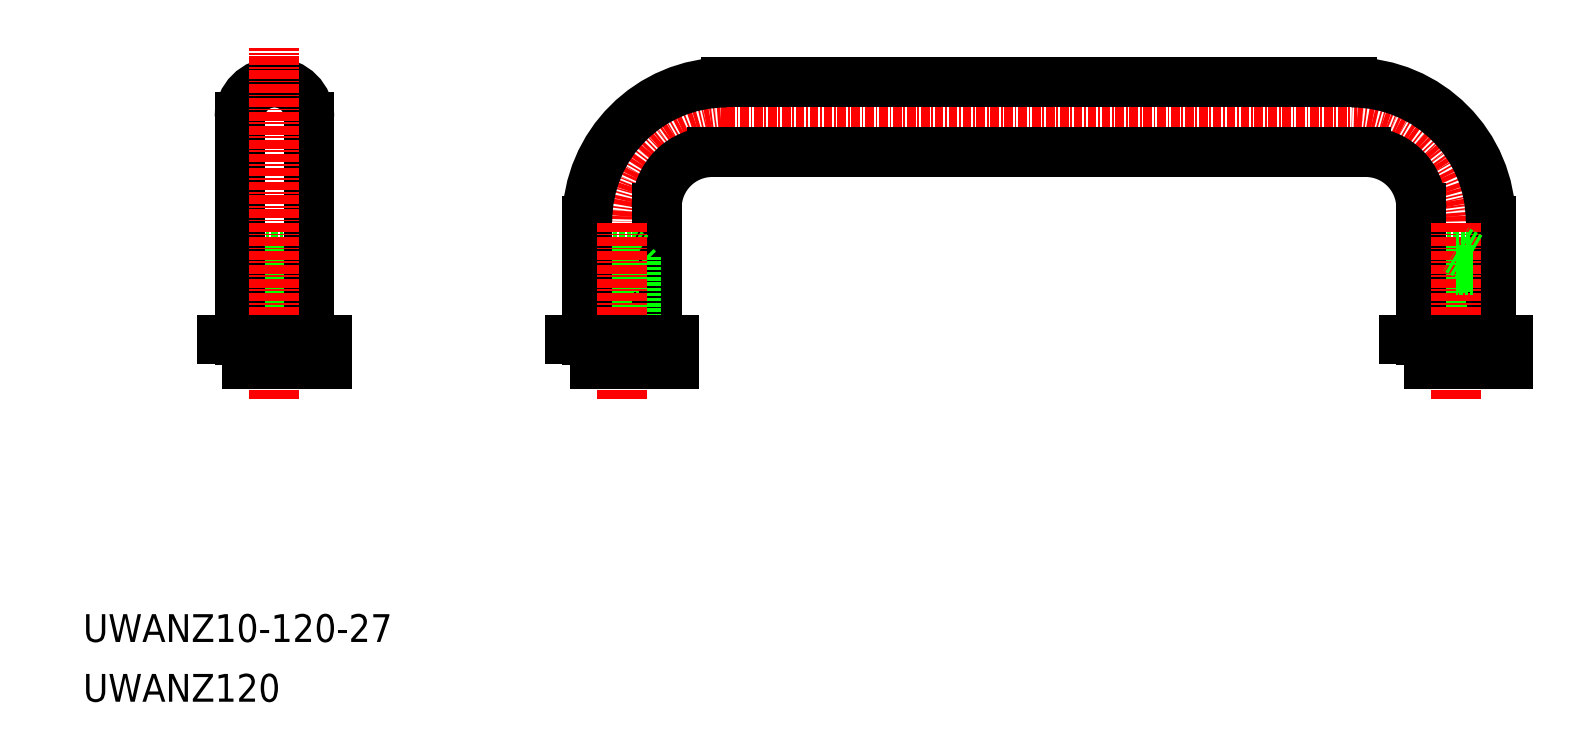
<metadata>
{"format":"dxf","ext":"dxf","renderer":"ezdxf+matplotlib","layout":"modelspace","background":"white","min_lineweight":24,"dpi":150}
</metadata>
<code>
0
SECTION
2
ENTITIES
0
TEXT
8
0
10
-7382
20
-1337
30
0
40
4
1
UWANZ120
0
TEXT
8
0
10
-7382
20
-1328
30
0
40
4
1
UWANZ10-120-27
0
ARC
8
0
10
-7199
20
-1268
30
0
40
15
50
0
51
90
0
LINE
8
0
10
-7289
20
-1253
30
0
11
-7199
21
-1253
31
0
0
ARC
8
0
10
-7289
20
-1268
30
0
40
15
50
90
51
180
0
LINE
8
0
10
-7182
20
-1274
30
0
11
-7182
21
-1275
31
0
0
LINE
8
0
10
-7182
20
-1288
30
0
11
-7182
21
-1273
31
0
0
LINE
8
0
10
-7182
20
-1275
30
0
11
-7182
21
-1288
31
0
0
LINE
8
0
10
-7179
20
-1268
30
0
11
-7179
21
-1285
31
0
0
ARC
8
0
10
-7197
20
-1266
30
0
40
8
50
0
51
90
0
LINE
8
0
10
-7186
20
-1274
30
0
11
-7187
21
-1275
31
0
0
LINE
8
0
10
-7187
20
-1275
30
0
11
-7184
21
-1275
31
0
0
LINE
8
0
10
-7184
20
-1274
30
0
11
-7186
21
-1274
31
0
0
LINE
8
0
10
-7186
20
-1273
30
0
11
-7184
21
-1272
31
0
0
LINE
8
0
10
-7184
20
-1273
30
0
11
-7186
21
-1273
31
0
0
LINE
8
0
10
-7186
20
-1288
30
0
11
-7186
21
-1273
31
0
0
LINE
8
0
10
-7187
20
-1275
30
0
11
-7187
21
-1288
31
0
0
LINE
8
0
10
-7189
20
-1285
30
0
11
-7189
21
-1266
31
0
0
LINE
8
CENTER
10
-7184
20
-1293
30
0
11
-7184
21
-1268
31
0
0
ARC
8
0
10
-7199
20
-1268
30
0
40
20
50
0
51
90
0
LINE
8
0
10
-7179
20
-1285
30
0
11
-7189
21
-1285
31
0
0
LINE
8
0
10
-7184
20
-1274
30
0
11
-7182
21
-1274
31
0
0
LINE
8
0
10
-7182
20
-1275
30
0
11
-7184
21
-1275
31
0
0
LINE
8
0
10
-7182
20
-1273
30
0
11
-7184
21
-1272
31
0
0
LINE
8
0
10
-7184
20
-1273
30
0
11
-7182
21
-1273
31
0
0
ARC
8
0
10
-7291
20
-1266
30
0
40
8
50
90
51
180
0
LINE
8
0
10
-7302
20
-1275
30
0
11
-7302
21
-1288
31
0
0
LINE
8
0
10
-7299
20
-1266
30
0
11
-7299
21
-1285
31
0
0
LINE
8
0
10
-7304
20
-1273
30
0
11
-7302
21
-1273
31
0
0
LINE
8
0
10
-7302
20
-1273
30
0
11
-7304
21
-1272
31
0
0
LINE
8
0
10
-7304
20
-1274
30
0
11
-7302
21
-1274
31
0
0
LINE
8
0
10
-7306
20
-1274
30
0
11
-7307
21
-1275
31
0
0
LINE
8
0
10
-7304
20
-1273
30
0
11
-7306
21
-1273
31
0
0
LINE
8
0
10
-7306
20
-1273
30
0
11
-7304
21
-1272
31
0
0
LINE
8
0
10
-7304
20
-1274
30
0
11
-7306
21
-1274
31
0
0
LINE
8
0
10
-7307
20
-1275
30
0
11
-7304
21
-1275
31
0
0
LINE
8
0
10
-7307
20
-1275
30
0
11
-7307
21
-1288
31
0
0
LINE
8
0
10
-7306
20
-1288
30
0
11
-7306
21
-1273
31
0
0
LINE
8
0
10
-7302
20
-1288
30
0
11
-7302
21
-1273
31
0
0
LINE
8
0
10
-7309
20
-1285
30
0
11
-7309
21
-1268
31
0
0
ARC
8
0
10
-7354
20
-1253
30
0
40
5
50
0
51
180
0
LINE
8
0
10
-7352
20
-1274
30
0
11
-7352
21
-1275
31
0
0
LINE
8
0
10
-7354
20
-1274
30
0
11
-7356
21
-1274
31
0
0
LINE
8
0
10
-7356
20
-1273
30
0
11
-7354
21
-1272
31
0
0
LINE
8
0
10
-7354
20
-1273
30
0
11
-7356
21
-1273
31
0
0
LINE
8
0
10
-7354
20
-1273
30
0
11
-7352
21
-1273
31
0
0
LINE
8
0
10
-7352
20
-1273
30
0
11
-7354
21
-1272
31
0
0
LINE
8
0
10
-7354
20
-1274
30
0
11
-7352
21
-1274
31
0
0
LINE
8
0
10
-7352
20
-1275
30
0
11
-7354
21
-1275
31
0
0
LINE
8
0
10
-7356
20
-1288
30
0
11
-7356
21
-1273
31
0
0
LINE
8
0
10
-7352
20
-1275
30
0
11
-7352
21
-1288
31
0
0
LINE
8
0
10
-7352
20
-1288
30
0
11
-7352
21
-1273
31
0
0
LINE
8
0
10
-7357
20
-1275
30
0
11
-7357
21
-1288
31
0
0
LINE
8
0
10
-7349
20
-1285
30
0
11
-7359
21
-1285
31
0
0
LINE
8
0
10
-7356
20
-1274
30
0
11
-7357
21
-1275
31
0
0
LINE
8
0
10
-7357
20
-1275
30
0
11
-7354
21
-1275
31
0
0
LINE
8
0
10
-7349
20
-1253
30
0
11
-7349
21
-1285
31
0
0
LINE
8
0
10
-7359
20
-1285
30
0
11
-7359
21
-1253
31
0
0
LINE
8
0
10
-7302
20
-1275
30
0
11
-7304
21
-1275
31
0
0
LINE
8
0
10
-7302
20
-1274
30
0
11
-7302
21
-1275
31
0
0
LINE
8
0
10
-7299
20
-1285
30
0
11
-7309
21
-1285
31
0
0
ARC
8
0
10
-7289
20
-1268
30
0
40
20
50
90
51
180
0
LINE
8
CENTER
10
-7304
20
-1293
30
0
11
-7304
21
-1268
31
0
0
LINE
8
CENTER
10
-7354
20
-1293
30
0
11
-7354
21
-1243
31
0
0
LINE
8
0
10
-7197
20
-1258
30
0
11
-7199
21
-1258
31
0
0
POLYLINE
8
0
66
     1
10
0
20
0
30
0
70
     1
0
VERTEX
8
0
10
-7362
20
-1288
30
0
0
VERTEX
8
0
10
-7347
20
-1288
30
0
0
VERTEX
8
0
10
-7347
20
-1285
30
0
0
VERTEX
8
0
10
-7362
20
-1285
30
0
0
SEQEND
8
0
0
POLYLINE
8
0
66
     1
10
0
20
0
30
0
70
     1
0
VERTEX
8
0
10
-7312
20
-1288
30
0
0
VERTEX
8
0
10
-7297
20
-1288
30
0
0
VERTEX
8
0
10
-7297
20
-1285
30
0
0
VERTEX
8
0
10
-7312
20
-1285
30
0
0
SEQEND
8
0
0
POLYLINE
8
0
66
     1
10
0
20
0
30
0
70
     1
0
VERTEX
8
0
10
-7192
20
-1288
30
0
0
VERTEX
8
0
10
-7177
20
-1288
30
0
0
VERTEX
8
0
10
-7177
20
-1285
30
0
0
VERTEX
8
0
10
-7192
20
-1285
30
0
0
SEQEND
8
0
0
LINE
8
0
10
-7289
20
-1258
30
0
11
-7291
21
-1258
31
0
0
LINE
8
0
10
-7289
20
-1258
30
0
11
-7199
21
-1258
31
0
0
LINE
8
0
10
-7199
20
-1248
30
0
11
-7289
21
-1248
31
0
0
ENDSEC
0
EOF

</code>
